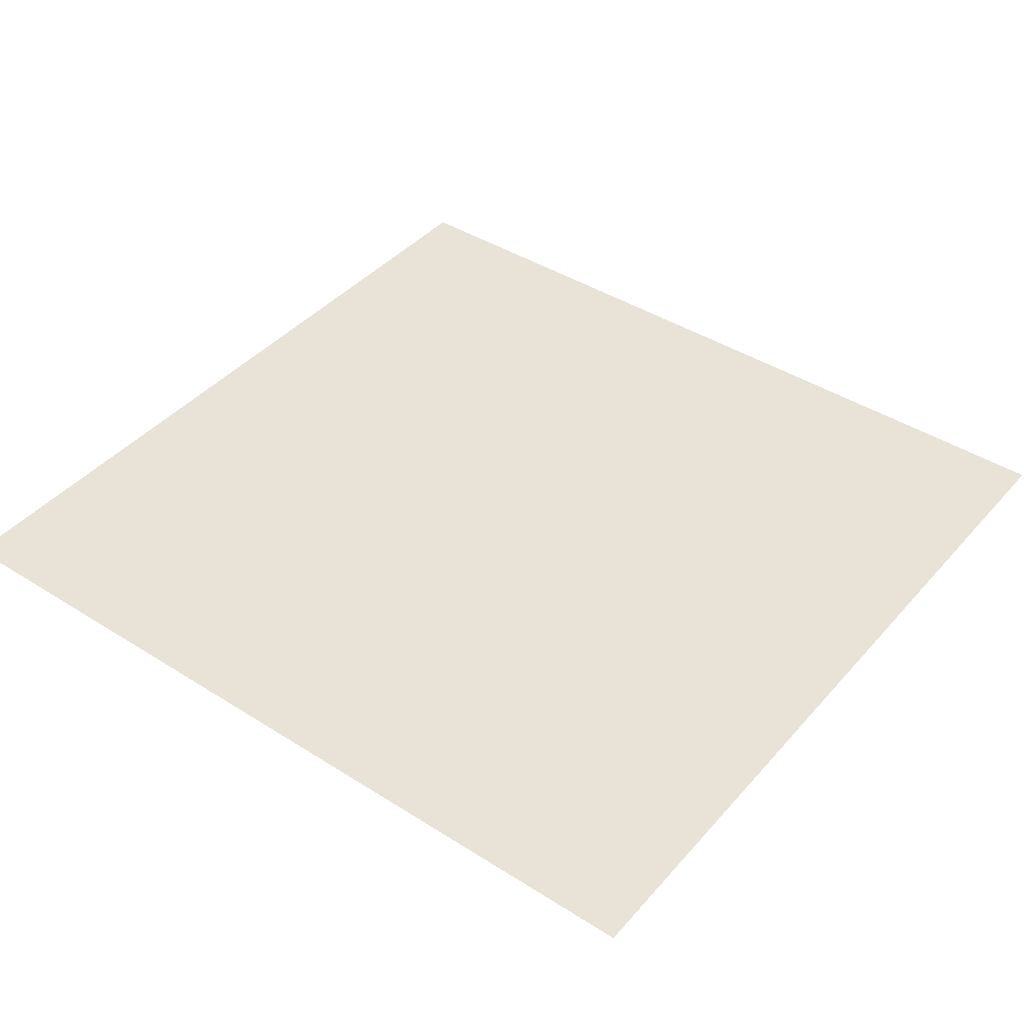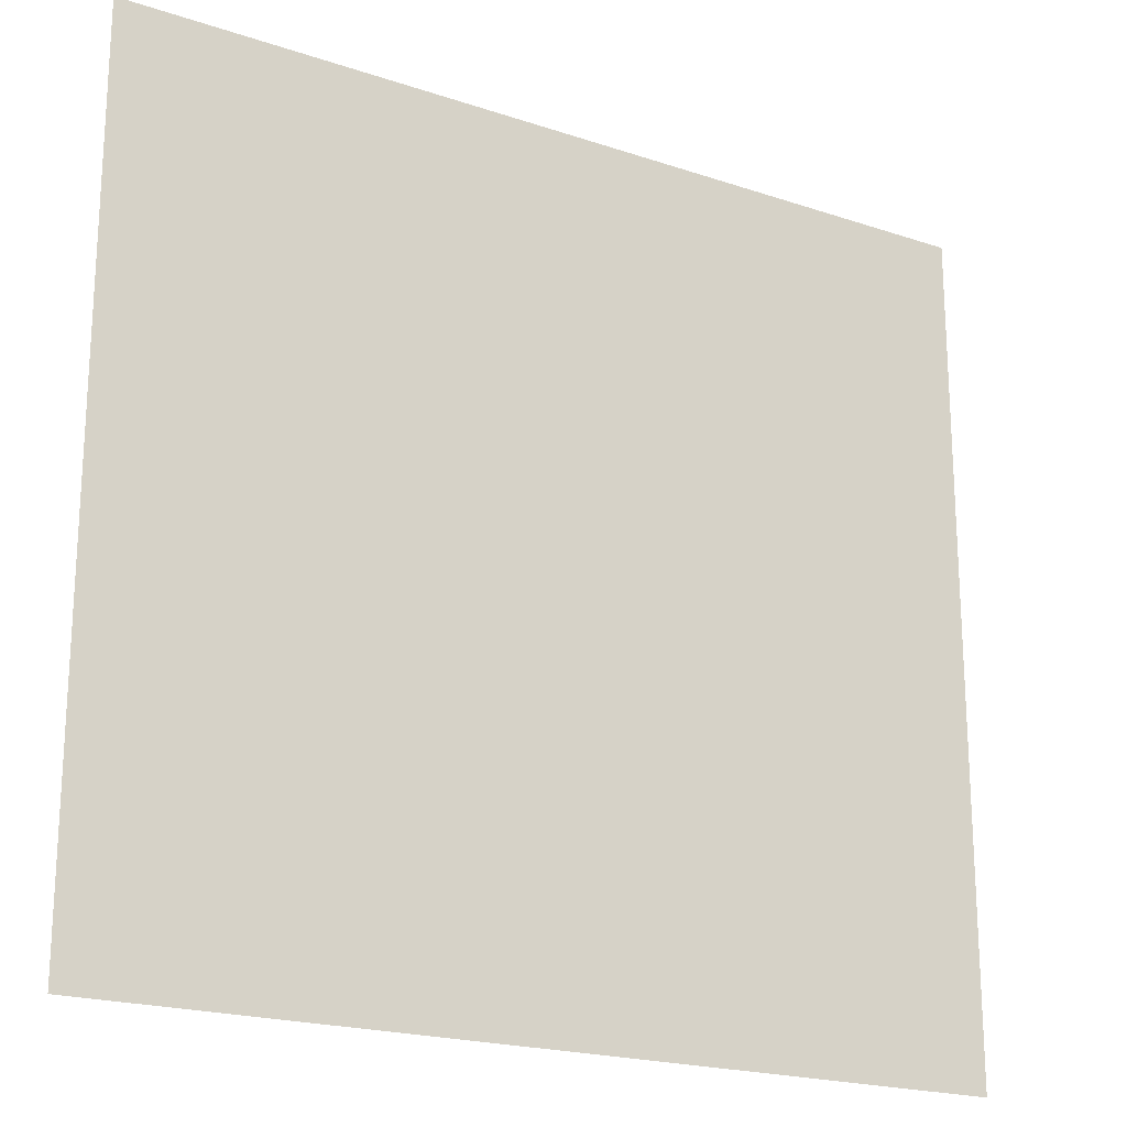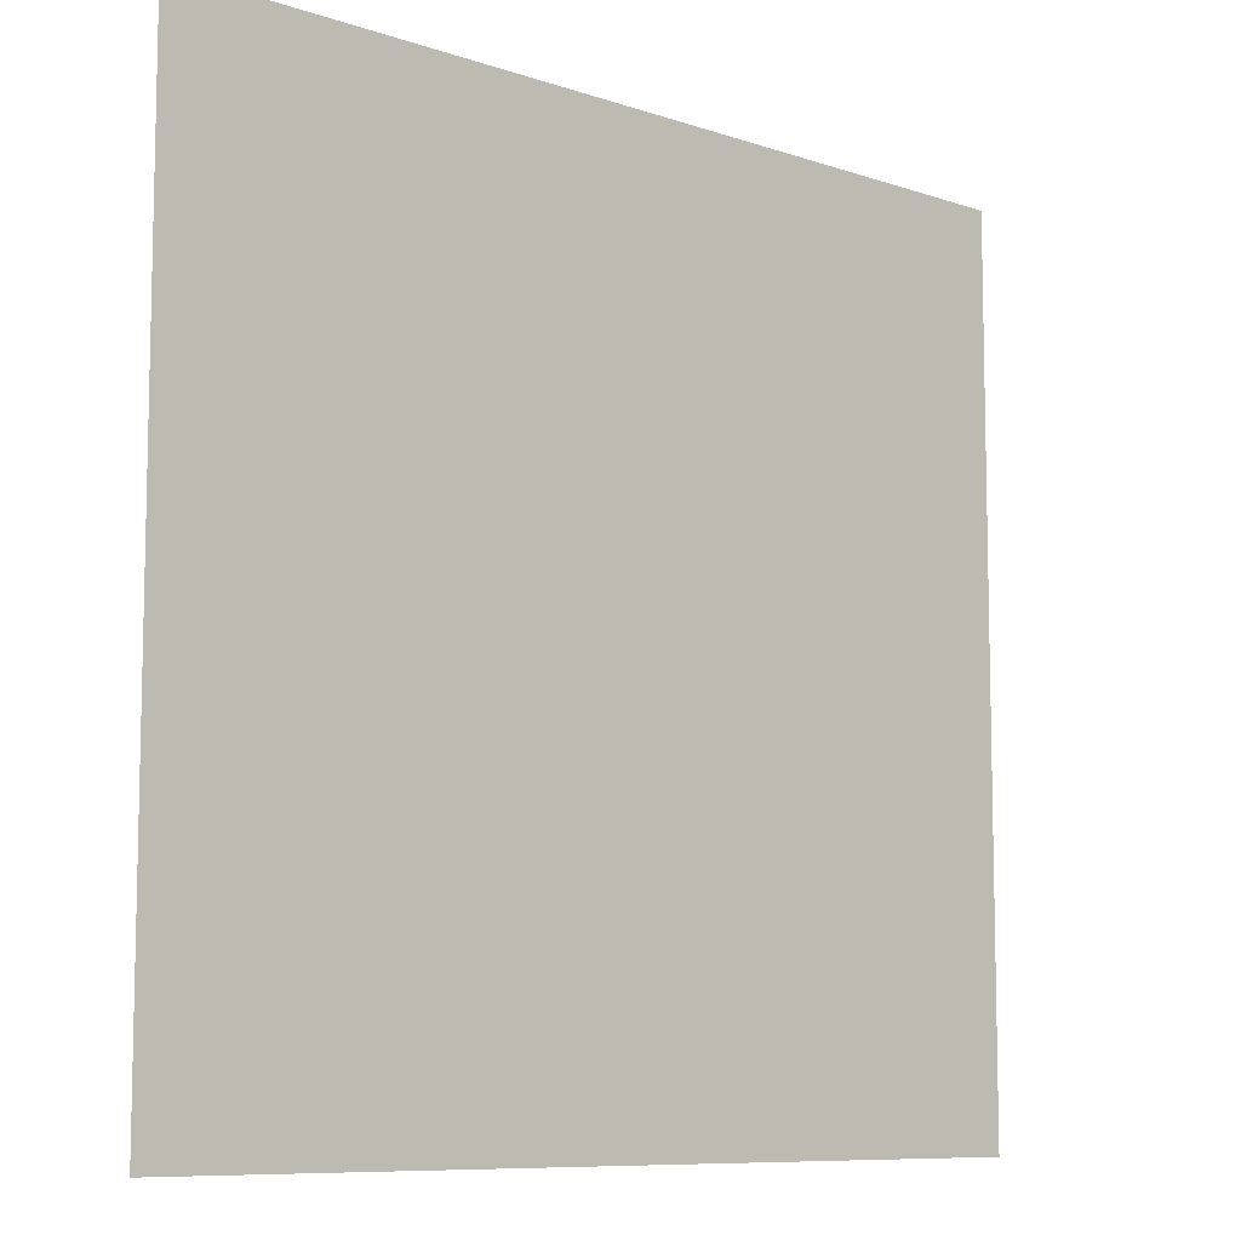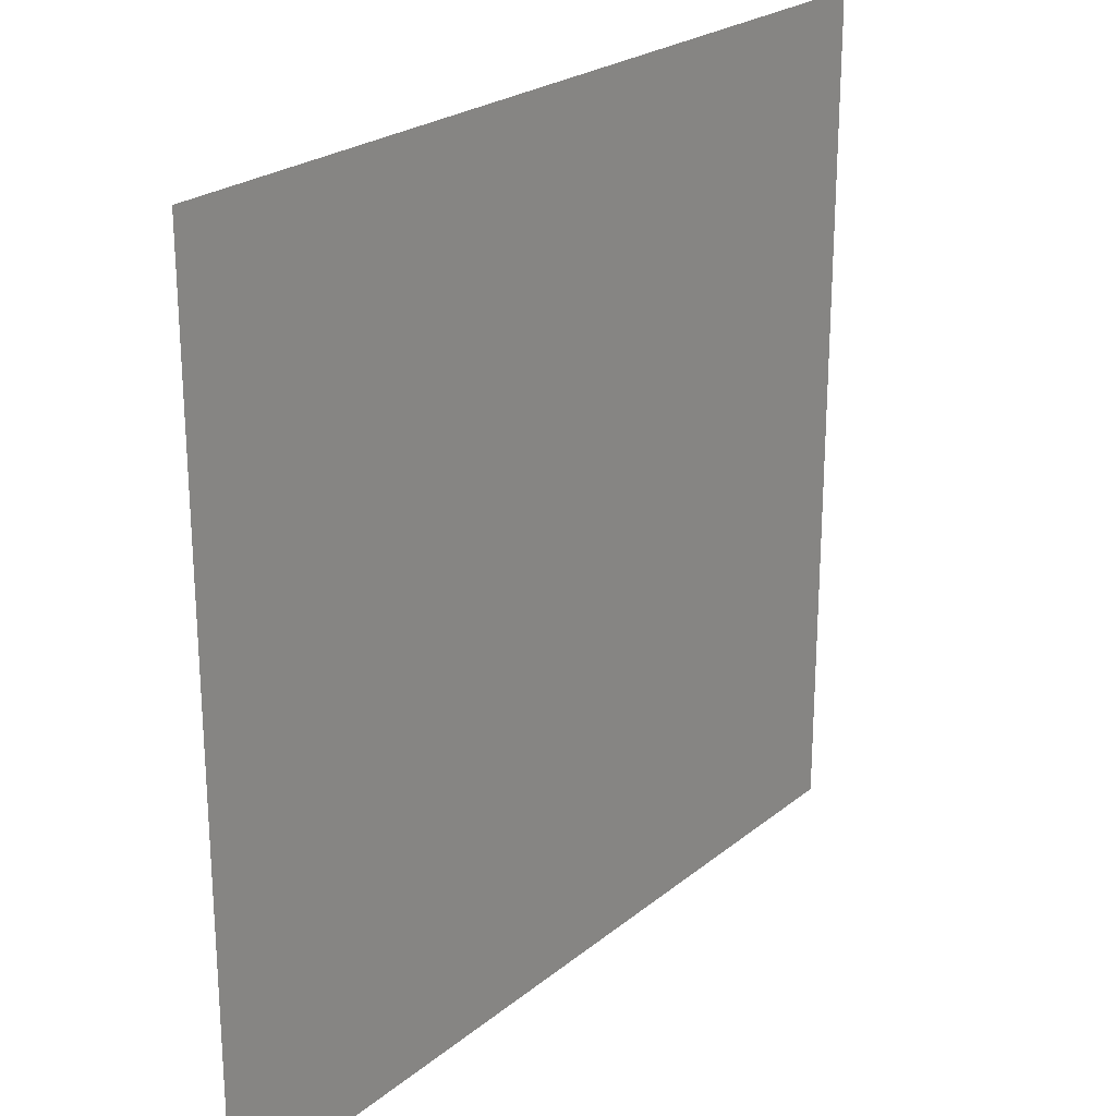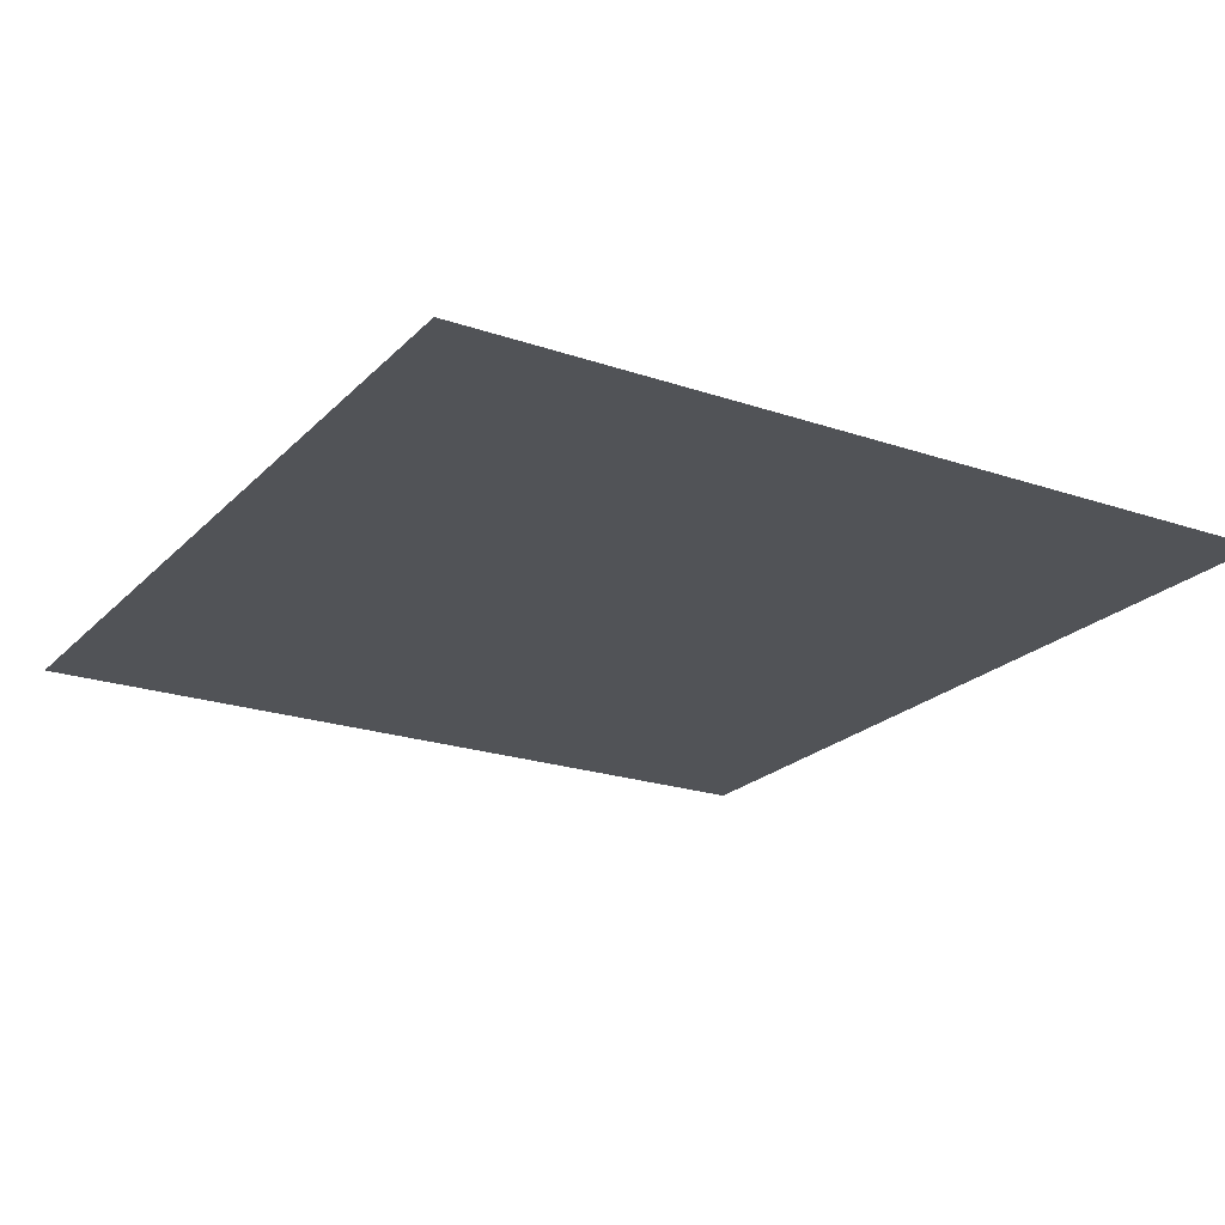
<metadata>
{"format":"obj","ext":"obj","renderer":"f3d","projection":"perspective","resolution":1024,"background":"white","views":[{"elev":41.8,"azim":-142.6,"up":"+Z"},{"elev":-20.3,"azim":-31.6,"up":"+Y"},{"elev":-8.8,"azim":-42.5,"up":"+Y"},{"elev":23.7,"azim":-53.0,"up":"+Y"},{"elev":-21.7,"azim":-121.0,"up":"+Z"}]}
</metadata>
<code>
g default
v 0 0 0
v 2.087 0 0
v 0 1.987 0
v 2.087 1.987 0
g pCube26
f 1 2 4 3

</code>
